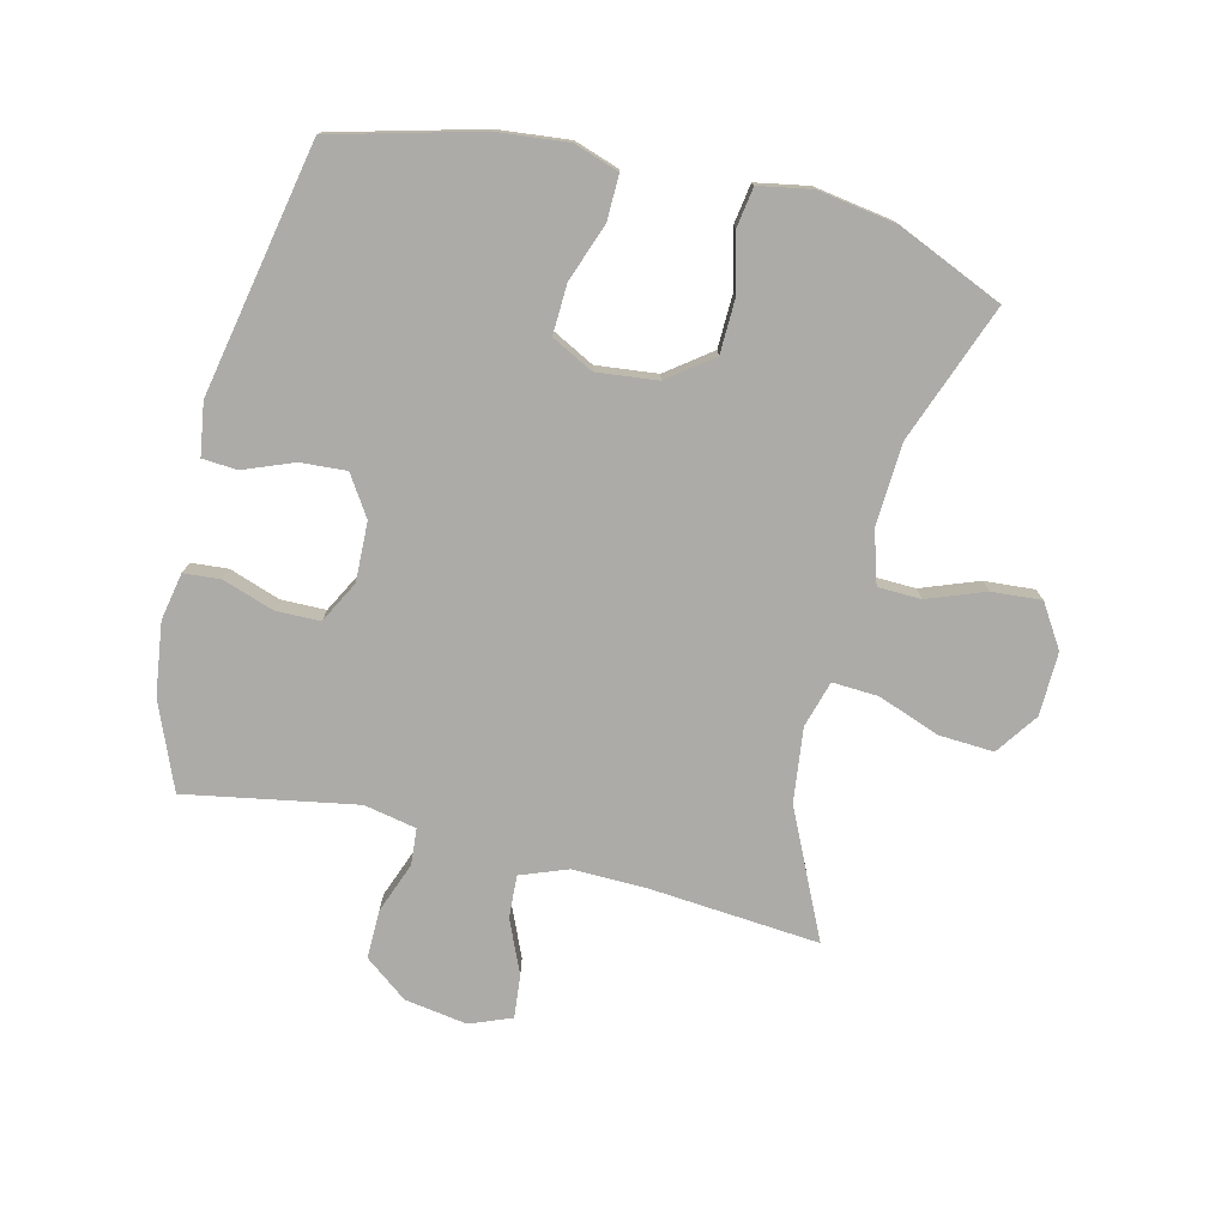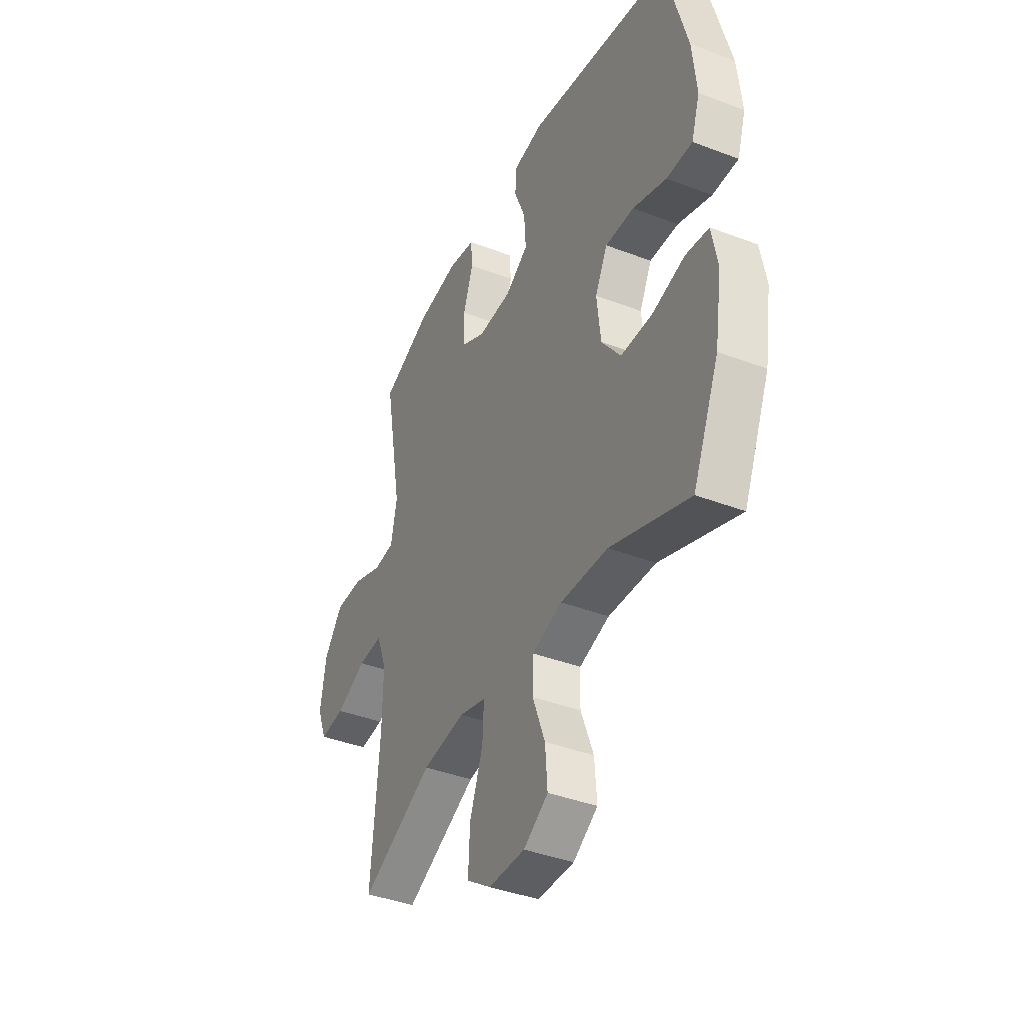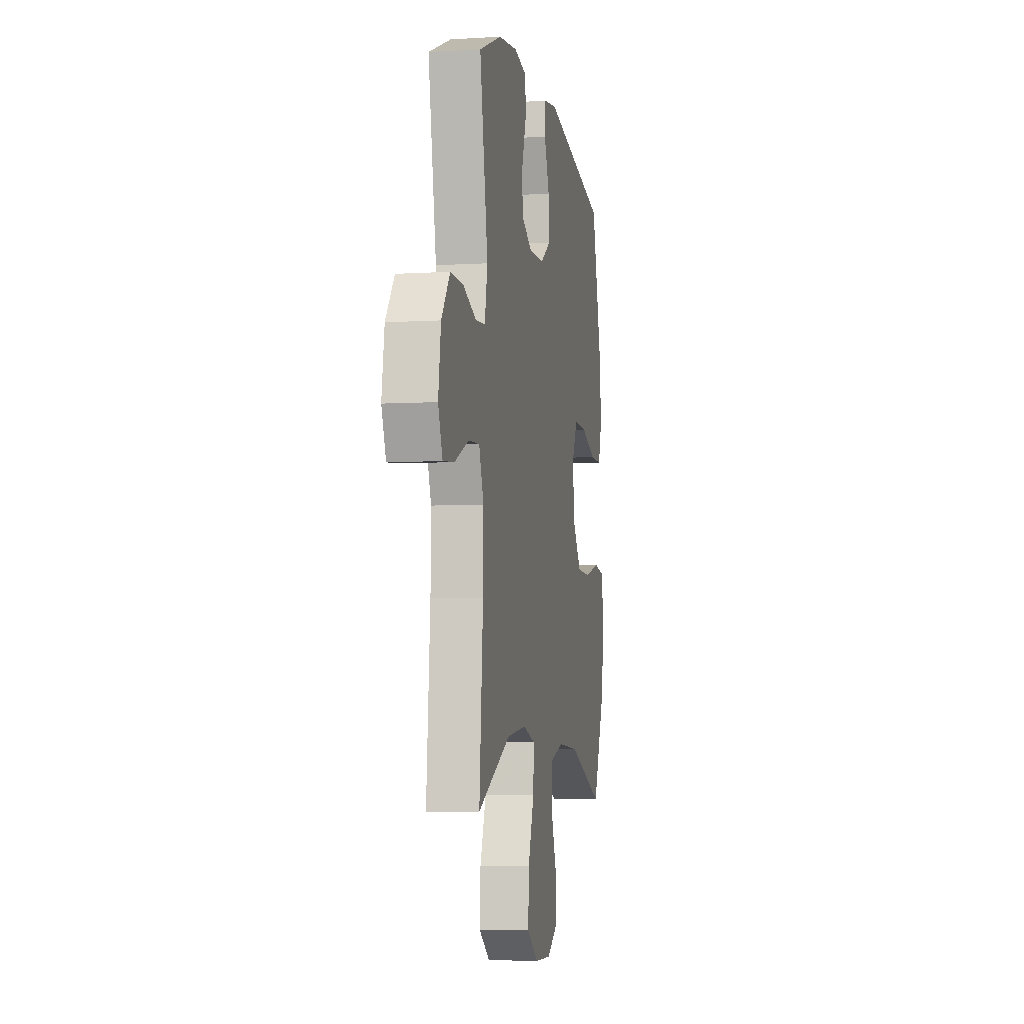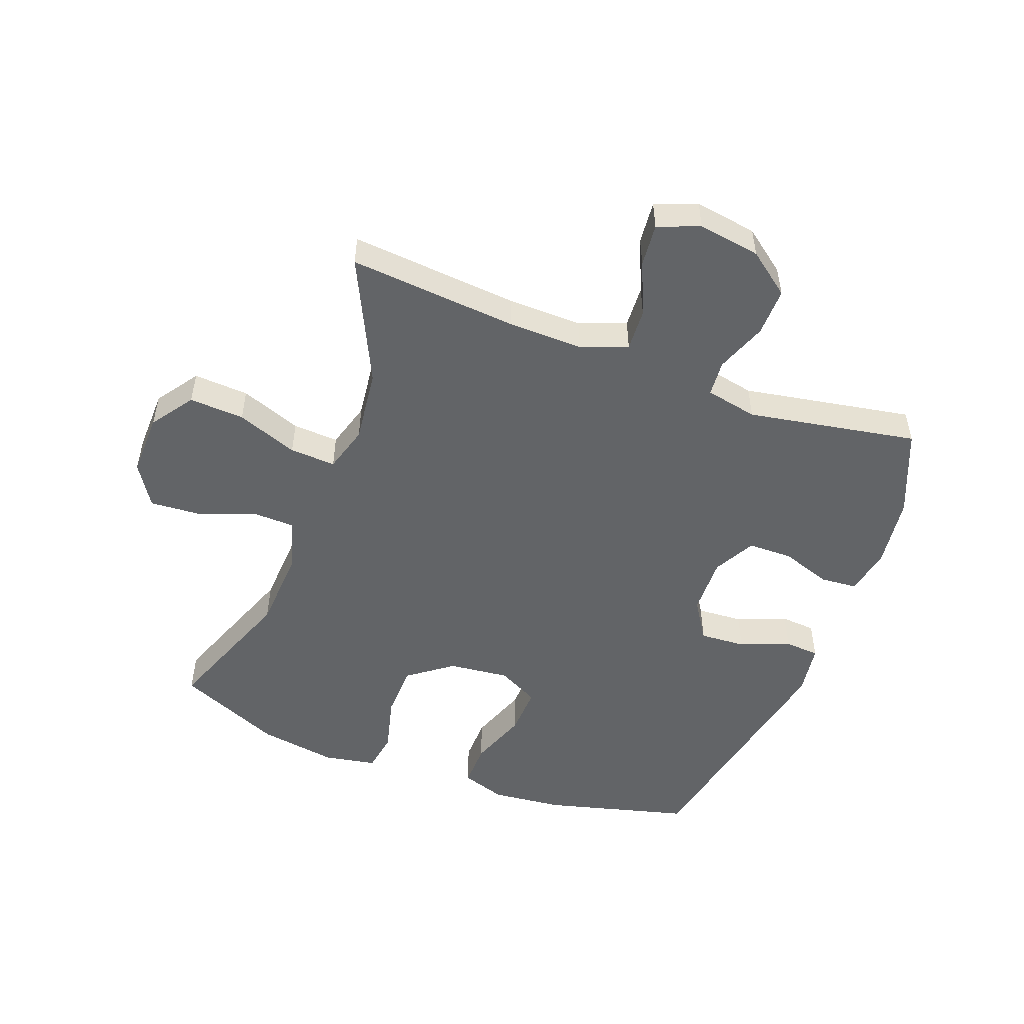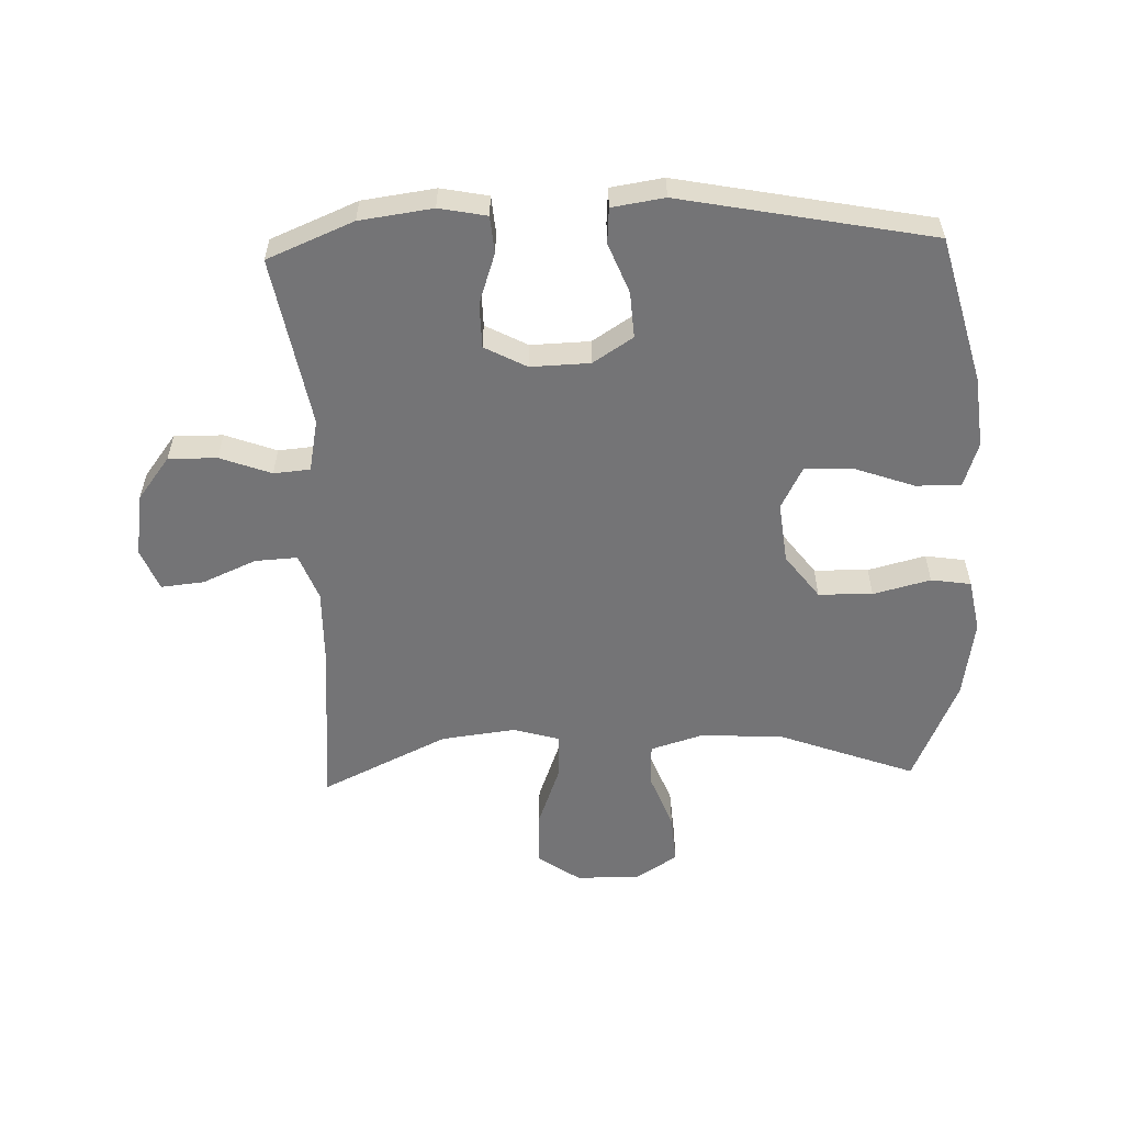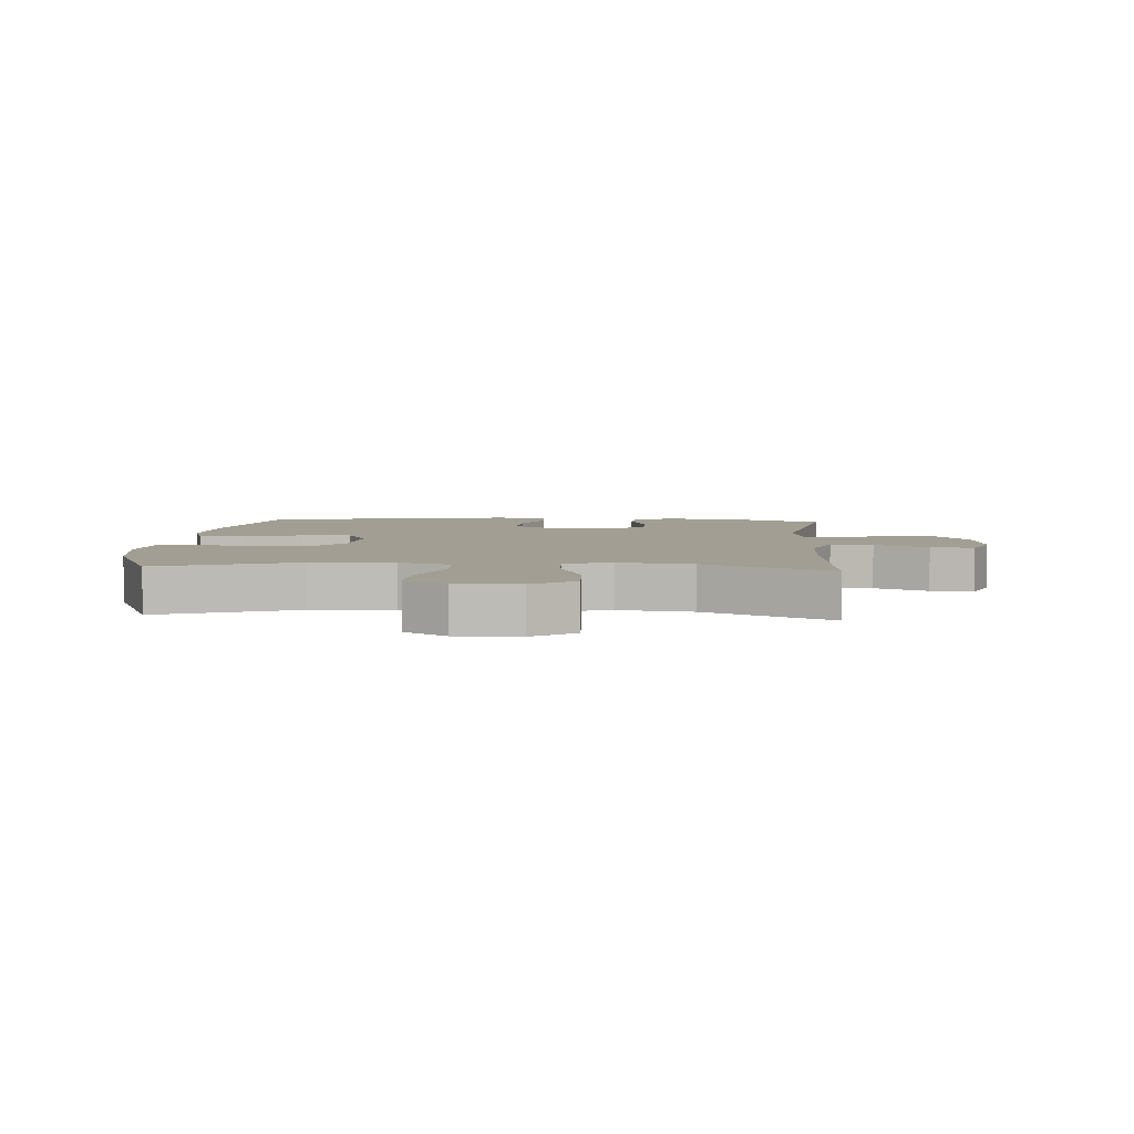
<metadata>
{"format":"obj","ext":"obj","renderer":"f3d","projection":"perspective","resolution":1024,"background":"white","views":[{"elev":-76.2,"azim":76.2,"up":"+Y"},{"elev":-40.0,"azim":64.7,"up":"+Z"},{"elev":-5.7,"azim":-79.5,"up":"+Z"},{"elev":-51.1,"azim":-110.7,"up":"+Y"},{"elev":-56.3,"azim":2.0,"up":"+Y"},{"elev":5.1,"azim":-175.8,"up":"+Y"}]}
</metadata>
<code>
v -0.5 0.07 -0.5
v -0.477 0.07 -0.224
v -0.475 0.07 -0.102
v -0.504 0.07 -0.026
v -0.573 0.07 -0.03
v -0.66 0.07 -0.068
v -0.73 0.07 -0.075
v -0.757 0.07 -0.007
v -0.741 0.07 0.095
v -0.688 0.07 0.165
v -0.609 0.07 0.164
v -0.526 0.07 0.133
v -0.467 0.07 0.138
v -0.45 0.07 0.223
v -0.5 0.07 0.5
v -0.36 0.07 0.558
v -0.242 0.07 0.574
v -0.165 0.07 0.559
v -0.16 0.07 0.499
v -0.188 0.07 0.417
v -0.187 0.07 0.344
v -0.119 0.07 0.308
v -0.023 0.07 0.311
v 0.042 0.07 0.353
v 0.037 0.07 0.428
v 0.005 0.07 0.509
v 0.009 0.07 0.566
v 0.094 0.07 0.579
v 0.5 0.07 0.5
v 0.563 0.07 0.262
v 0.575 0.07 0.147
v 0.551 0.07 0.074
v 0.478 0.07 0.075
v 0.383 0.07 0.109
v 0.302 0.07 0.112
v 0.267 0.07 0.044
v 0.278 0.07 -0.055
v 0.332 0.07 -0.127
v 0.42 0.07 -0.129
v 0.513 0.07 -0.105
v 0.578 0.07 -0.115
v 0.594 0.07 -0.201
v 0.574 0.07 -0.329
v 0.5 0.07 -0.5
v 0.277 0.07 -0.417
v 0.143 0.07 -0.41
v 0.058 0.07 -0.436
v 0.056 0.07 -0.506
v 0.091 0.07 -0.599
v 0.097 0.07 -0.68
v 0.028 0.07 -0.724
v -0.075 0.07 -0.722
v -0.144 0.07 -0.674
v -0.139 0.07 -0.584
v -0.102 0.07 -0.484
v -0.098 0.07 -0.409
v -0.174 0.07 -0.387
v -0.295 0.07 -0.402
v -0.5 0 -0.5
v -0.477 0 -0.224
v -0.475 0 -0.102
v -0.504 0 -0.026
v -0.573 0 -0.03
v -0.66 0 -0.068
v -0.73 0 -0.075
v -0.757 0 -0.007
v -0.741 0 0.095
v -0.688 0 0.165
v -0.609 0 0.164
v -0.526 0 0.133
v -0.467 0 0.138
v -0.45 0 0.223
v -0.5 0 0.5
v -0.36 0 0.558
v -0.242 0 0.574
v -0.165 0 0.559
v -0.16 0 0.499
v -0.188 0 0.417
v -0.187 0 0.344
v -0.119 0 0.308
v -0.023 0 0.311
v 0.042 0 0.353
v 0.037 0 0.428
v 0.005 0 0.509
v 0.009 0 0.566
v 0.094 0 0.579
v 0.5 0 0.5
v 0.563 0 0.262
v 0.575 0 0.147
v 0.551 0 0.074
v 0.478 0 0.075
v 0.383 0 0.109
v 0.302 0 0.112
v 0.267 0 0.044
v 0.278 0 -0.055
v 0.332 0 -0.127
v 0.42 0 -0.129
v 0.513 0 -0.105
v 0.578 0 -0.115
v 0.594 0 -0.201
v 0.574 0 -0.329
v 0.5 0 -0.5
v 0.277 0 -0.417
v 0.143 0 -0.41
v 0.058 0 -0.436
v 0.056 0 -0.506
v 0.091 0 -0.599
v 0.097 0 -0.68
v 0.028 0 -0.724
v -0.075 0 -0.722
v -0.144 0 -0.674
v -0.139 0 -0.584
v -0.102 0 -0.484
v -0.098 0 -0.409
v -0.174 0 -0.387
v -0.295 0 -0.402
f 53 54 55
f 52 53 55
f 51 52 55
f 50 51 55
f 49 50 55
f 48 49 55
f 47 48 55 56
f 46 47 56 57
f 43 44 45
f 42 43 45
f 41 42 45
f 40 41 45
f 39 40 45
f 45 46 57
f 39 45 57
f 38 39 57
f 32 33 34
f 31 32 34
f 30 31 34
f 29 30 34
f 28 29 34
f 27 28 34
f 26 27 34
f 25 26 34
f 24 25 34 35
f 23 24 35 36
f 18 19 20
f 17 18 20
f 16 17 20
f 15 16 20
f 14 15 20
f 13 14 20 21
f 10 11 12
f 9 10 12
f 8 9 12
f 7 8 12
f 6 7 12
f 5 6 12
f 4 5 12 13
f 13 21 22
f 4 13 22
f 3 4 22
f 58 1 2
f 3 22 23
f 2 3 23
f 58 2 23
f 57 58 23
f 38 57 23
f 37 38 23
f 23 36 37
f 113 112 111
f 113 111 110
f 113 110 109
f 113 109 108
f 113 108 107
f 113 107 106
f 114 113 106 105
f 115 114 105 104
f 103 102 101
f 103 101 100
f 103 100 99
f 103 99 98
f 103 98 97
f 115 104 103
f 115 103 97
f 115 97 96
f 92 91 90
f 92 90 89
f 92 89 88
f 92 88 87
f 92 87 86
f 92 86 85
f 92 85 84
f 92 84 83
f 93 92 83 82
f 94 93 82 81
f 78 77 76
f 78 76 75
f 78 75 74
f 78 74 73
f 78 73 72
f 79 78 72 71
f 70 69 68
f 70 68 67
f 70 67 66
f 70 66 65
f 70 65 64
f 70 64 63
f 71 70 63 62
f 80 79 71
f 80 71 62
f 80 62 61
f 60 59 116
f 81 80 61
f 81 61 60
f 81 60 116
f 81 116 115
f 81 115 96
f 81 96 95
f 95 94 81
f 1 59 60 2
f 2 60 61 3
f 3 61 62 4
f 4 62 63 5
f 5 63 64 6
f 6 64 65 7
f 7 65 66 8
f 8 66 67 9
f 9 67 68 10
f 10 68 69 11
f 11 69 70 12
f 12 70 71 13
f 13 71 72 14
f 14 72 73 15
f 15 73 74 16
f 16 74 75 17
f 17 75 76 18
f 18 76 77 19
f 19 77 78 20
f 20 78 79 21
f 21 79 80 22
f 22 80 81 23
f 23 81 82 24
f 24 82 83 25
f 25 83 84 26
f 26 84 85 27
f 27 85 86 28
f 28 86 87 29
f 29 87 88 30
f 30 88 89 31
f 31 89 90 32
f 32 90 91 33
f 33 91 92 34
f 34 92 93 35
f 35 93 94 36
f 36 94 95 37
f 37 95 96 38
f 38 96 97 39
f 39 97 98 40
f 40 98 99 41
f 41 99 100 42
f 42 100 101 43
f 43 101 102 44
f 44 102 103 45
f 45 103 104 46
f 46 104 105 47
f 47 105 106 48
f 48 106 107 49
f 49 107 108 50
f 50 108 109 51
f 51 109 110 52
f 52 110 111 53
f 53 111 112 54
f 54 112 113 55
f 55 113 114 56
f 56 114 115 57
f 57 115 116 58
f 58 116 59 1

</code>
